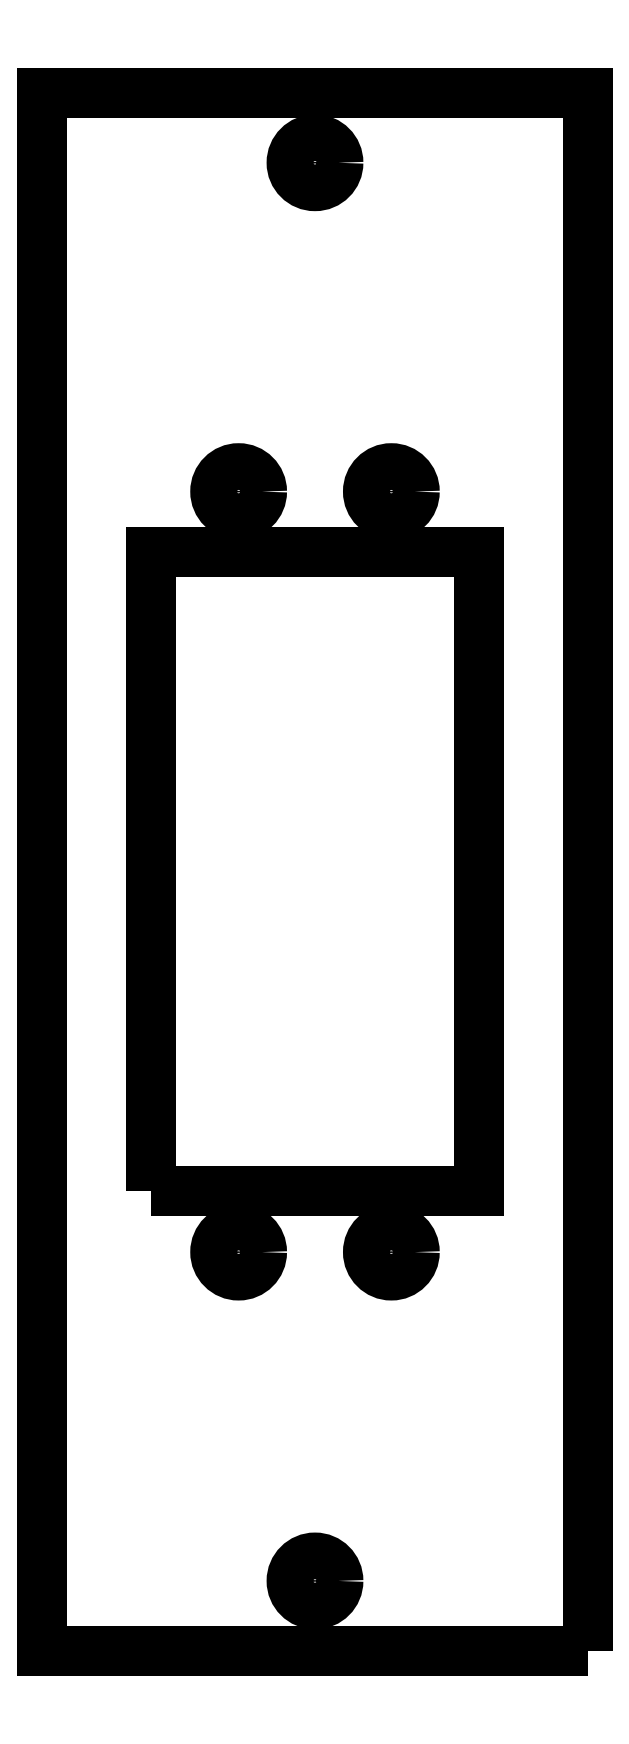
<metadata>
{"format":"dxf","ext":"dxf","renderer":"ezdxf+matplotlib","layout":"modelspace","background":"white","min_lineweight":24,"dpi":150}
</metadata>
<code>
0
SECTION
2
ENTITIES
0
CIRCLE
8
0
10
0
20
45.5
30
0
40
1.5
0
CIRCLE
8
0
10
-4.9
20
-24.4
30
0
40
1.5
0
LWPOLYLINE
8
0
90
4
70
1
43
0
10
-10.5
20
-20.5
10
10.5
20
-20.5
10
10.5
20
20.5
10
-10.5
20
20.5
0
CIRCLE
8
0
10
-4.9
20
24.4
30
0
40
1.5
0
CIRCLE
8
0
10
4.9
20
-24.4
30
0
40
1.5
0
CIRCLE
8
0
10
0
20
-45.5
30
0
40
1.5
0
CIRCLE
8
0
10
4.9
20
24.4
30
0
40
1.5
0
LWPOLYLINE
8
0
90
4
70
1
43
0
10
17.5
20
-50
10
-17.5
20
-50
10
-17.5
20
50
10
17.5
20
50
0
ENDSEC
0
EOF

</code>
